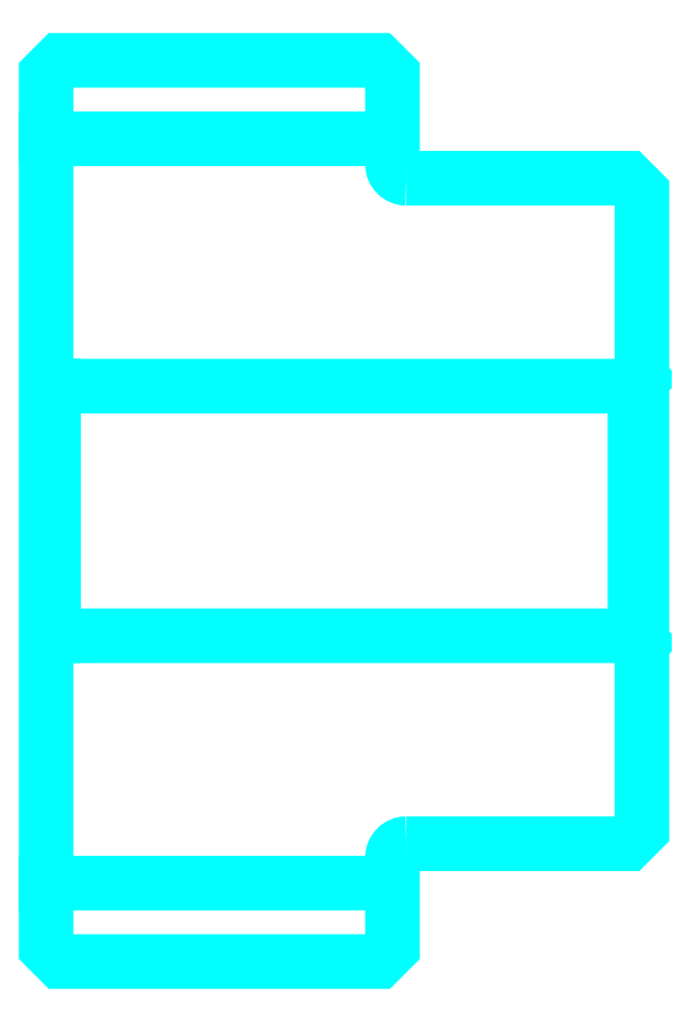
<metadata>
{"format":"dxf","ext":"dxf","renderer":"ezdxf+matplotlib","layout":"modelspace","background":"white","min_lineweight":24,"dpi":150}
</metadata>
<code>
0
SECTION
2
ENTITIES
0
LINE
8
0
10
160.2
20
188.1
30
0
11
185.2
21
188.1
31
0
0
LINE
8
0
10
160.2
20
134.4
30
0
11
185.2
21
134.4
31
0
0
LINE
8
0
10
202.7
20
152.2
30
0
11
203.2
21
151.7
31
0
0
LINE
8
0
10
202.7
20
170.2
30
0
11
203.2
21
170.7
31
0
0
LINE
8
0
10
160.7
20
170.2
30
0
11
160.7
21
152.2
31
0
0
POLYLINE
8
0
66
1
10
0
20
0
30
0
70
2
0
VERTEX
8
0
10
160.2
20
151.7
30
0
70
0
0
VERTEX
8
0
10
160.7
20
152.2
30
0
70
0
0
VERTEX
8
0
10
202.7
20
152.2
30
0
70
0
0
VERTEX
8
0
10
202.7
20
170.2
30
0
70
0
0
VERTEX
8
0
10
160.7
20
170.2
30
0
70
0
0
VERTEX
8
0
10
160.2
20
170.7
30
0
70
0
0
SEQEND
8
0
0
ARC
8
0
10
186.2
20
186.2
30
0
40
1
50
180
51
270
0
ARC
8
0
10
186.2
20
136.2
30
0
40
1
50
90
51
180
0
POLYLINE
8
0
66
1
10
0
20
0
30
0
70
2
0
VERTEX
8
0
10
160.2
20
151.7
30
0
70
0
0
VERTEX
8
0
10
160.2
20
129.7
30
0
70
0
0
VERTEX
8
0
10
161.2
20
128.7
30
0
70
0
0
VERTEX
8
0
10
184.2
20
128.7
30
0
70
0
0
VERTEX
8
0
10
185.2
20
129.7
30
0
70
0
0
VERTEX
8
0
10
185.2
20
136.2
30
0
70
0
0
SEQEND
8
0
0
POLYLINE
8
0
66
1
10
0
20
0
30
0
70
2
0
VERTEX
8
0
10
186.2
20
137.2
30
0
70
0
0
VERTEX
8
0
10
202.2
20
137.2
30
0
70
0
0
VERTEX
8
0
10
203.2
20
138.2
30
0
70
0
0
VERTEX
8
0
10
203.2
20
184.2
30
0
70
0
0
VERTEX
8
0
10
202.2
20
185.2
30
0
70
0
0
VERTEX
8
0
10
186.2
20
185.2
30
0
70
0
0
SEQEND
8
0
0
POLYLINE
8
0
66
1
10
0
20
0
30
0
70
2
0
VERTEX
8
0
10
185.2
20
186.2
30
0
70
0
0
VERTEX
8
0
10
185.2
20
192.7
30
0
70
0
0
VERTEX
8
0
10
184.2
20
193.7
30
0
70
0
0
VERTEX
8
0
10
161.2
20
193.7
30
0
70
0
0
VERTEX
8
0
10
160.2
20
192.7
30
0
70
0
0
VERTEX
8
0
10
160.2
20
151.7
30
0
70
0
0
SEQEND
8
0
0
ENDSEC
0
EOF

</code>
